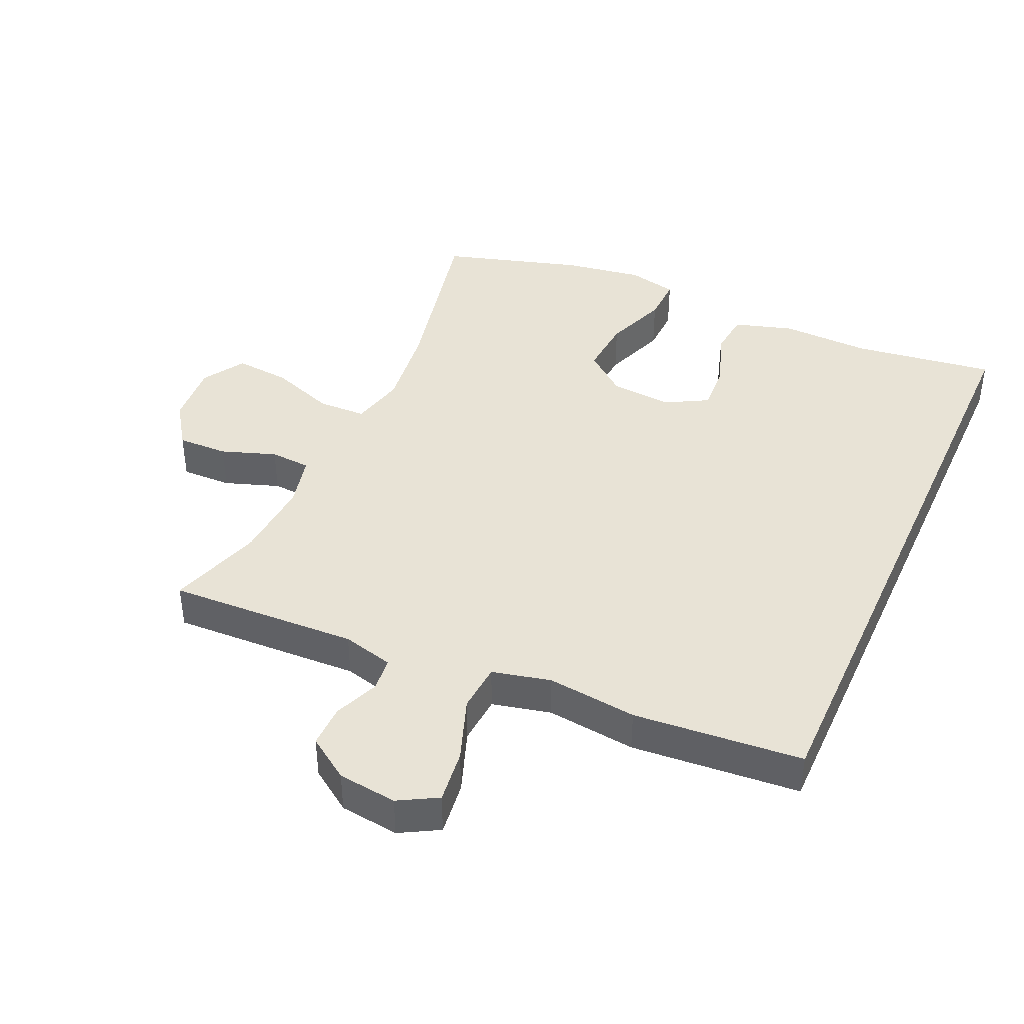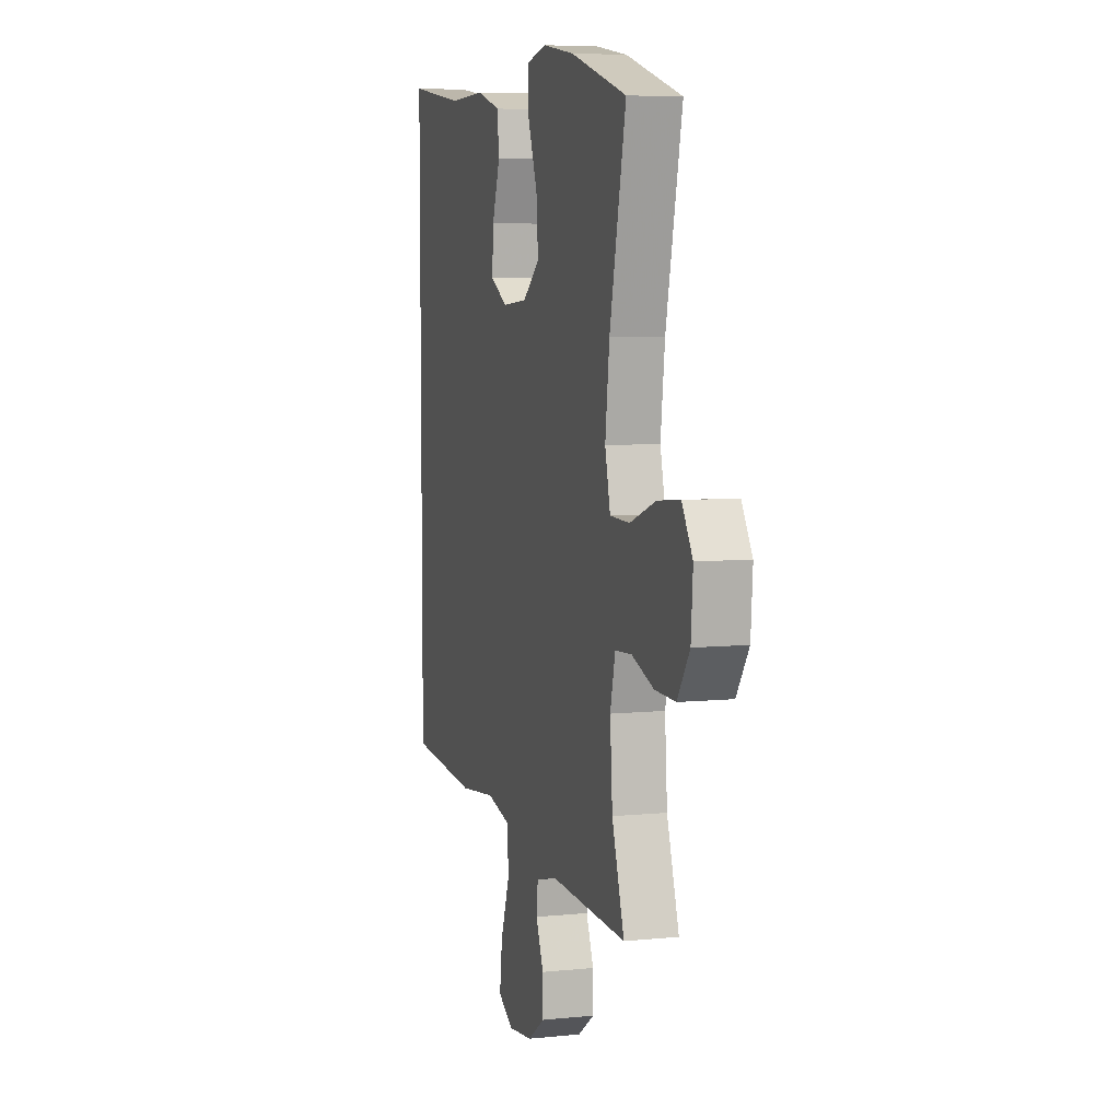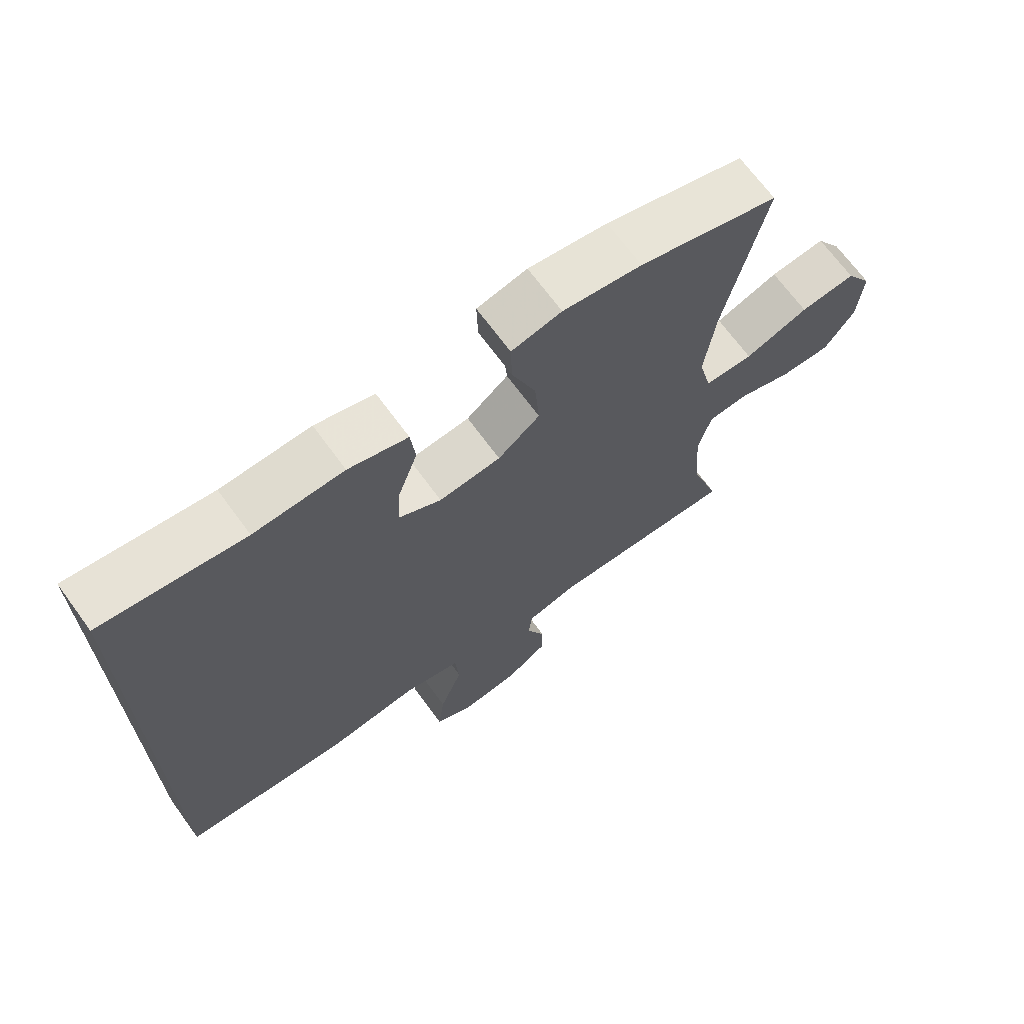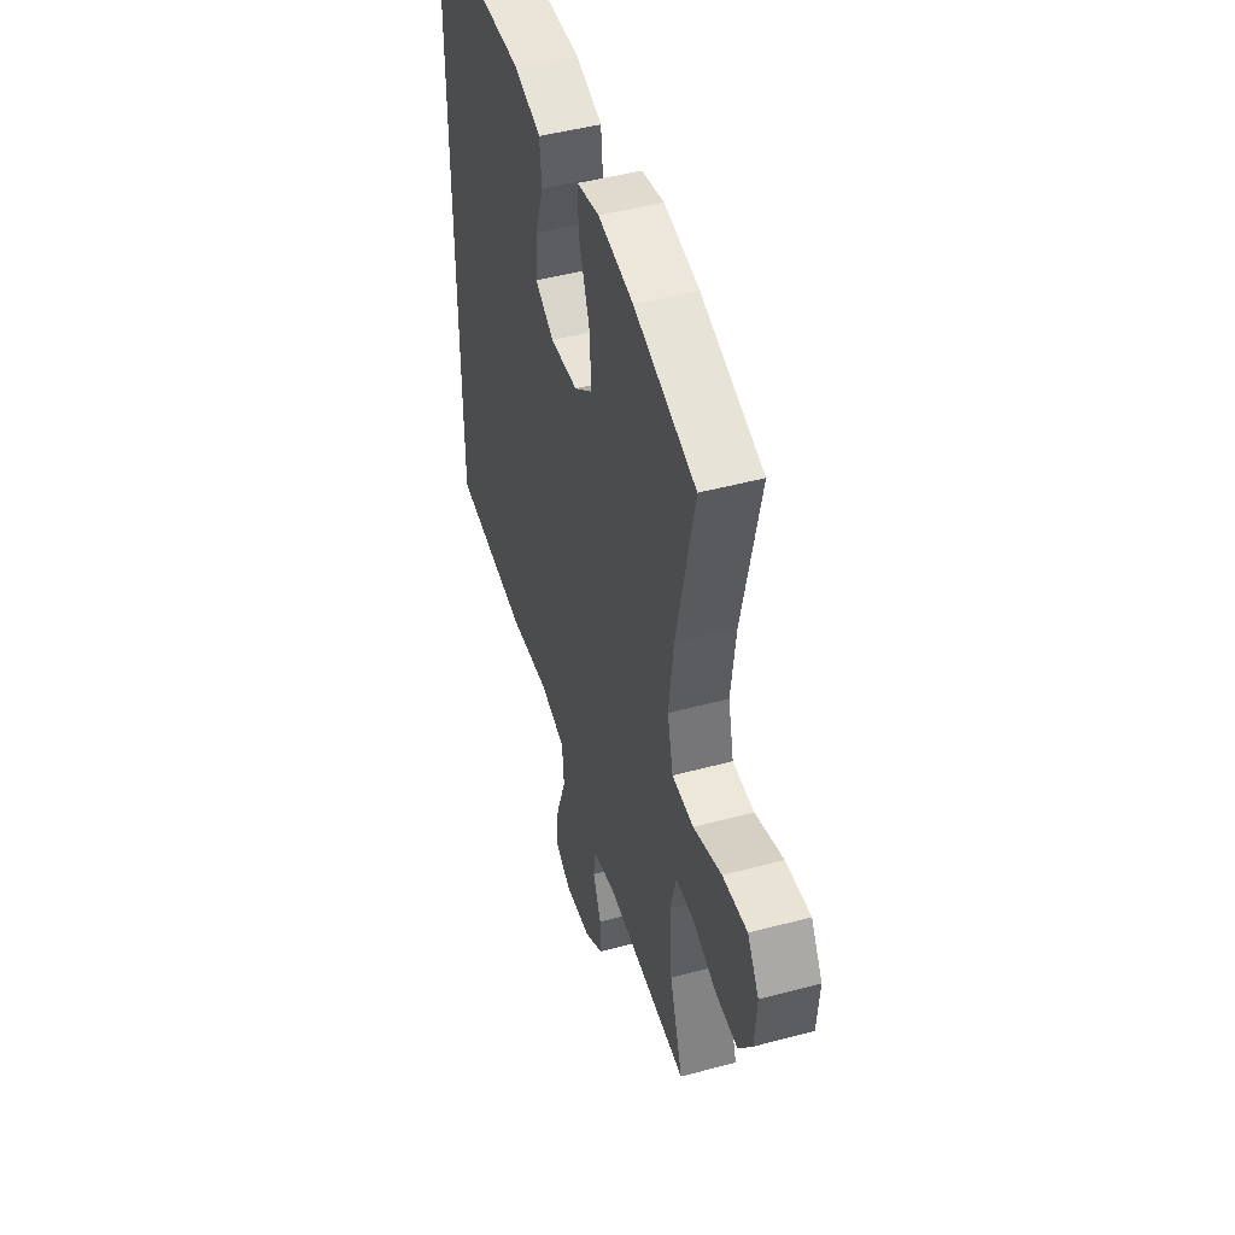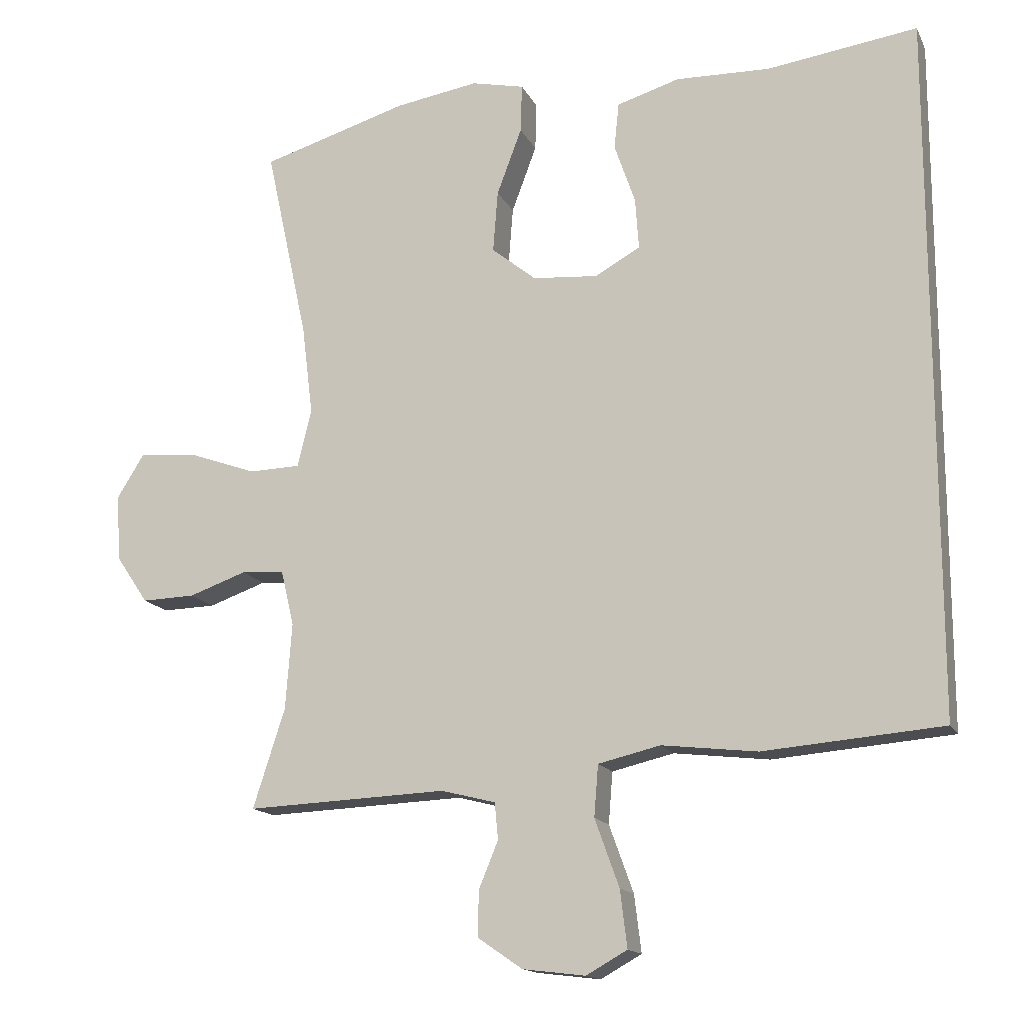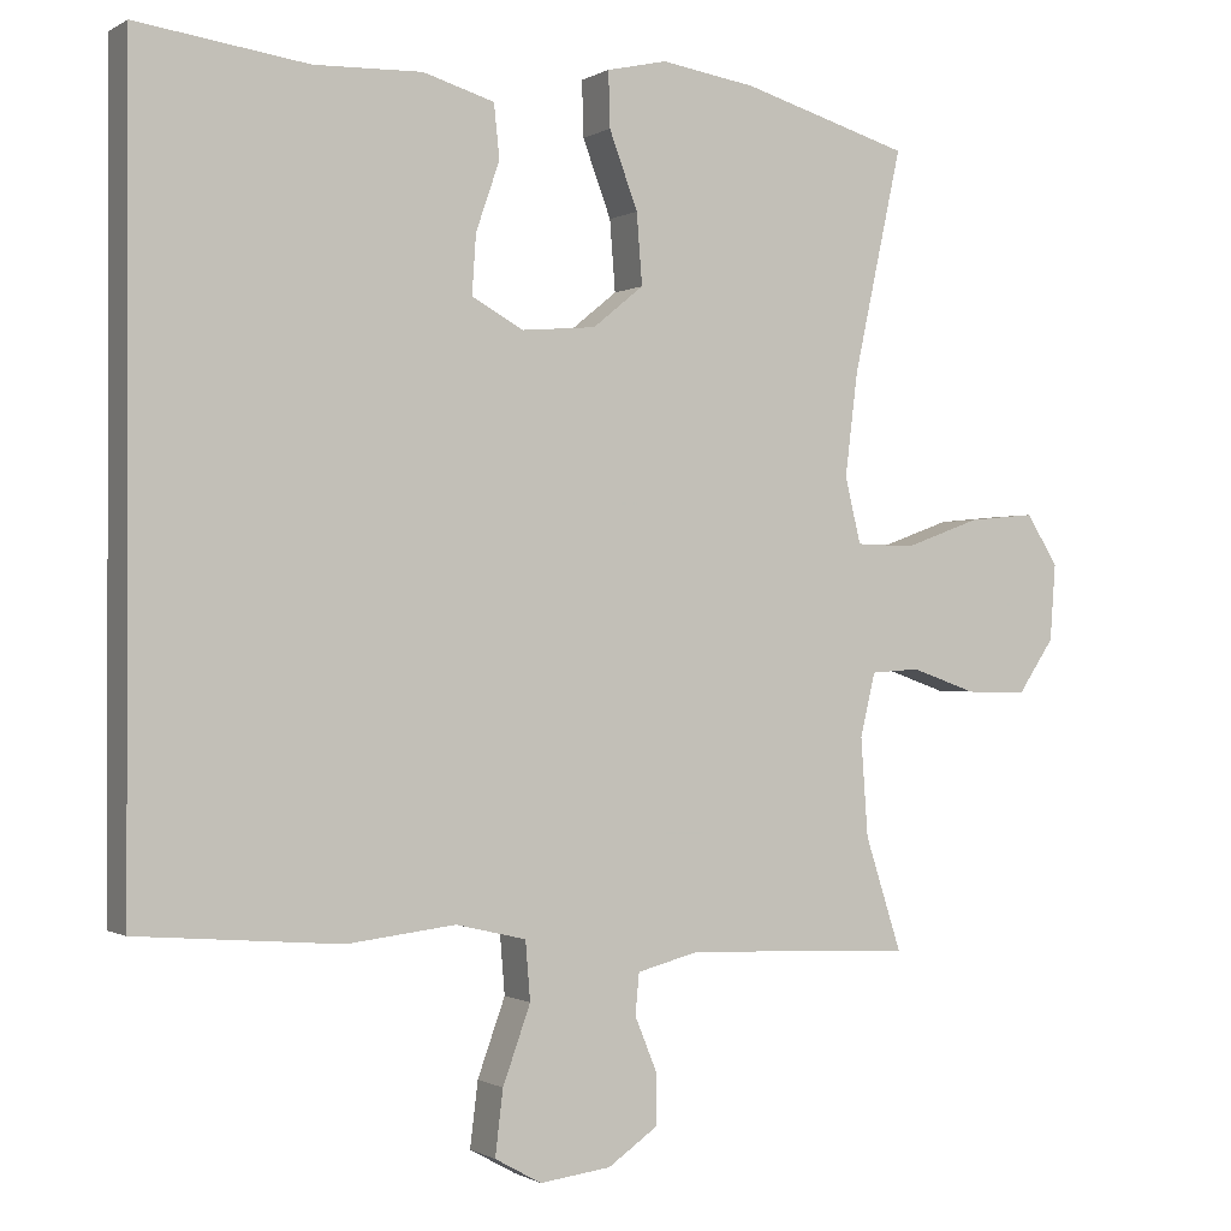
<metadata>
{"format":"obj","ext":"obj","renderer":"f3d","projection":"perspective","resolution":1024,"background":"white","views":[{"elev":41.4,"azim":-155.8,"up":"+Y"},{"elev":6.5,"azim":73.2,"up":"+Z"},{"elev":69.0,"azim":-36.2,"up":"+Z"},{"elev":47.3,"azim":73.1,"up":"+Z"},{"elev":-15.1,"azim":-161.3,"up":"+Z"},{"elev":-0.5,"azim":-27.4,"up":"+Z"}]}
</metadata>
<code>
v -0.5 0.07 -0.436
v -0.5 0.07 0.567
v -0.284 0.07 0.537
v -0.148 0.07 0.541
v -0.058 0.07 0.514
v -0.051 0.07 0.447
v -0.081 0.07 0.36
v -0.086 0.07 0.286
v -0.021 0.07 0.25
v 0.073 0.07 0.258
v 0.137 0.07 0.31
v 0.13 0.07 0.399
v 0.094 0.07 0.495
v 0.092 0.07 0.565
v 0.168 0.07 0.582
v 0.288 0.07 0.563
v 0.5 0.07 0.5
v 0.439 0.07 0.22
v 0.423 0.07 0.09
v 0.443 0.07 0.007
v 0.517 0.07 0.005
v 0.614 0.07 0.04
v 0.699 0.07 0.048
v 0.739 0.07 -0.016
v 0.732 0.07 -0.112
v 0.686 0.07 -0.18
v 0.609 0.07 -0.178
v 0.526 0.07 -0.149
v 0.464 0.07 -0.153
v 0.445 0.07 -0.233
v 0.454 0.07 -0.357
v 0.5 0.07 -0.5
v 0.211 0.07 -0.488
v 0.133 0.07 -0.508
v 0.128 0.07 -0.56
v 0.156 0.07 -0.628
v 0.157 0.07 -0.693
v 0.093 0.07 -0.737
v 0.003 0.07 -0.748
v -0.056 0.07 -0.715
v -0.046 0.07 -0.633
v -0.011 0.07 -0.536
v -0.017 0.07 -0.462
v -0.106 0.07 -0.441
v -0.243 0.07 -0.457
v -0.5 0 -0.436
v -0.5 0 0.567
v -0.284 0 0.537
v -0.148 0 0.541
v -0.058 0 0.514
v -0.051 0 0.447
v -0.081 0 0.36
v -0.086 0 0.286
v -0.021 0 0.25
v 0.073 0 0.258
v 0.137 0 0.31
v 0.13 0 0.399
v 0.094 0 0.495
v 0.092 0 0.565
v 0.168 0 0.582
v 0.288 0 0.563
v 0.5 0 0.5
v 0.439 0 0.22
v 0.423 0 0.09
v 0.443 0 0.007
v 0.517 0 0.005
v 0.614 0 0.04
v 0.699 0 0.048
v 0.739 0 -0.016
v 0.732 0 -0.112
v 0.686 0 -0.18
v 0.609 0 -0.178
v 0.526 0 -0.149
v 0.464 0 -0.153
v 0.445 0 -0.233
v 0.454 0 -0.357
v 0.5 0 -0.5
v 0.211 0 -0.488
v 0.133 0 -0.508
v 0.128 0 -0.56
v 0.156 0 -0.628
v 0.157 0 -0.693
v 0.093 0 -0.737
v 0.003 0 -0.748
v -0.056 0 -0.715
v -0.046 0 -0.633
v -0.011 0 -0.536
v -0.017 0 -0.462
v -0.106 0 -0.441
v -0.243 0 -0.457
f 1 2 3
f 45 1 3
f 44 45 3
f 43 44 3 4
f 40 41 42
f 39 40 42
f 38 39 42
f 37 38 42
f 36 37 42
f 35 36 42
f 34 35 42 43
f 33 34 43
f 31 32 33 43
f 30 31 43
f 29 30 43
f 26 27 28
f 25 26 28
f 24 25 28
f 23 24 28
f 22 23 28
f 21 22 28
f 20 21 28 29
f 19 20 29 43
f 16 17 18
f 15 16 18
f 14 15 18
f 13 14 18
f 12 13 18
f 11 12 18 19
f 10 11 19 43
f 4 5 6 7
f 4 7 8
f 43 4 8
f 9 10 43
f 8 9 43
f 48 47 46
f 48 46 90
f 48 90 89
f 49 48 89 88
f 87 86 85
f 87 85 84
f 87 84 83
f 87 83 82
f 87 82 81
f 87 81 80
f 88 87 80 79
f 88 79 78
f 88 78 77 76
f 88 76 75
f 88 75 74
f 73 72 71
f 73 71 70
f 73 70 69
f 73 69 68
f 73 68 67
f 73 67 66
f 74 73 66 65
f 88 74 65 64
f 63 62 61
f 63 61 60
f 63 60 59
f 63 59 58
f 63 58 57
f 64 63 57 56
f 88 64 56 55
f 52 51 50 49
f 53 52 49
f 53 49 88
f 88 55 54
f 88 54 53
f 1 46 47 2
f 2 47 48 3
f 3 48 49 4
f 4 49 50 5
f 5 50 51 6
f 6 51 52 7
f 7 52 53 8
f 8 53 54 9
f 9 54 55 10
f 10 55 56 11
f 11 56 57 12
f 12 57 58 13
f 13 58 59 14
f 14 59 60 15
f 15 60 61 16
f 16 61 62 17
f 17 62 63 18
f 18 63 64 19
f 19 64 65 20
f 20 65 66 21
f 21 66 67 22
f 22 67 68 23
f 23 68 69 24
f 24 69 70 25
f 25 70 71 26
f 26 71 72 27
f 27 72 73 28
f 28 73 74 29
f 29 74 75 30
f 30 75 76 31
f 31 76 77 32
f 32 77 78 33
f 33 78 79 34
f 34 79 80 35
f 35 80 81 36
f 36 81 82 37
f 37 82 83 38
f 38 83 84 39
f 39 84 85 40
f 40 85 86 41
f 41 86 87 42
f 42 87 88 43
f 43 88 89 44
f 44 89 90 45
f 45 90 46 1

</code>
